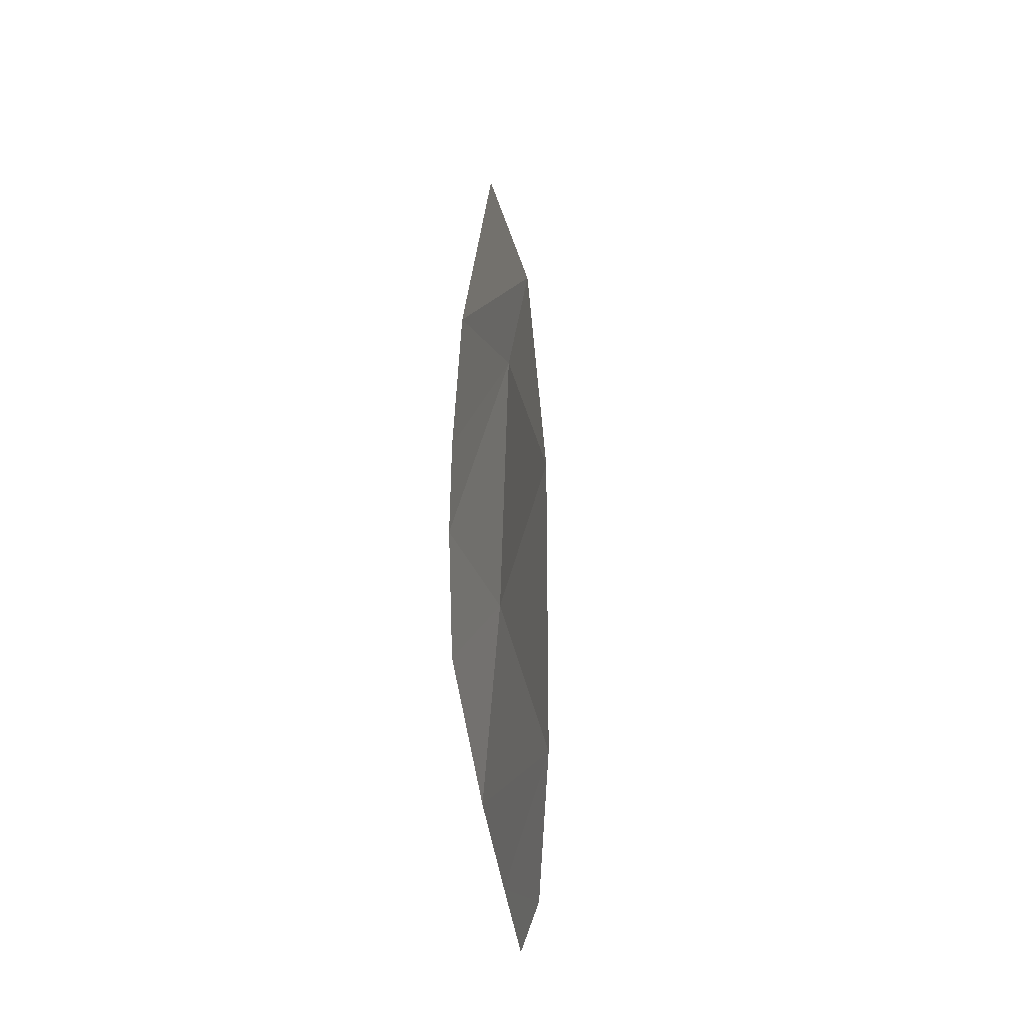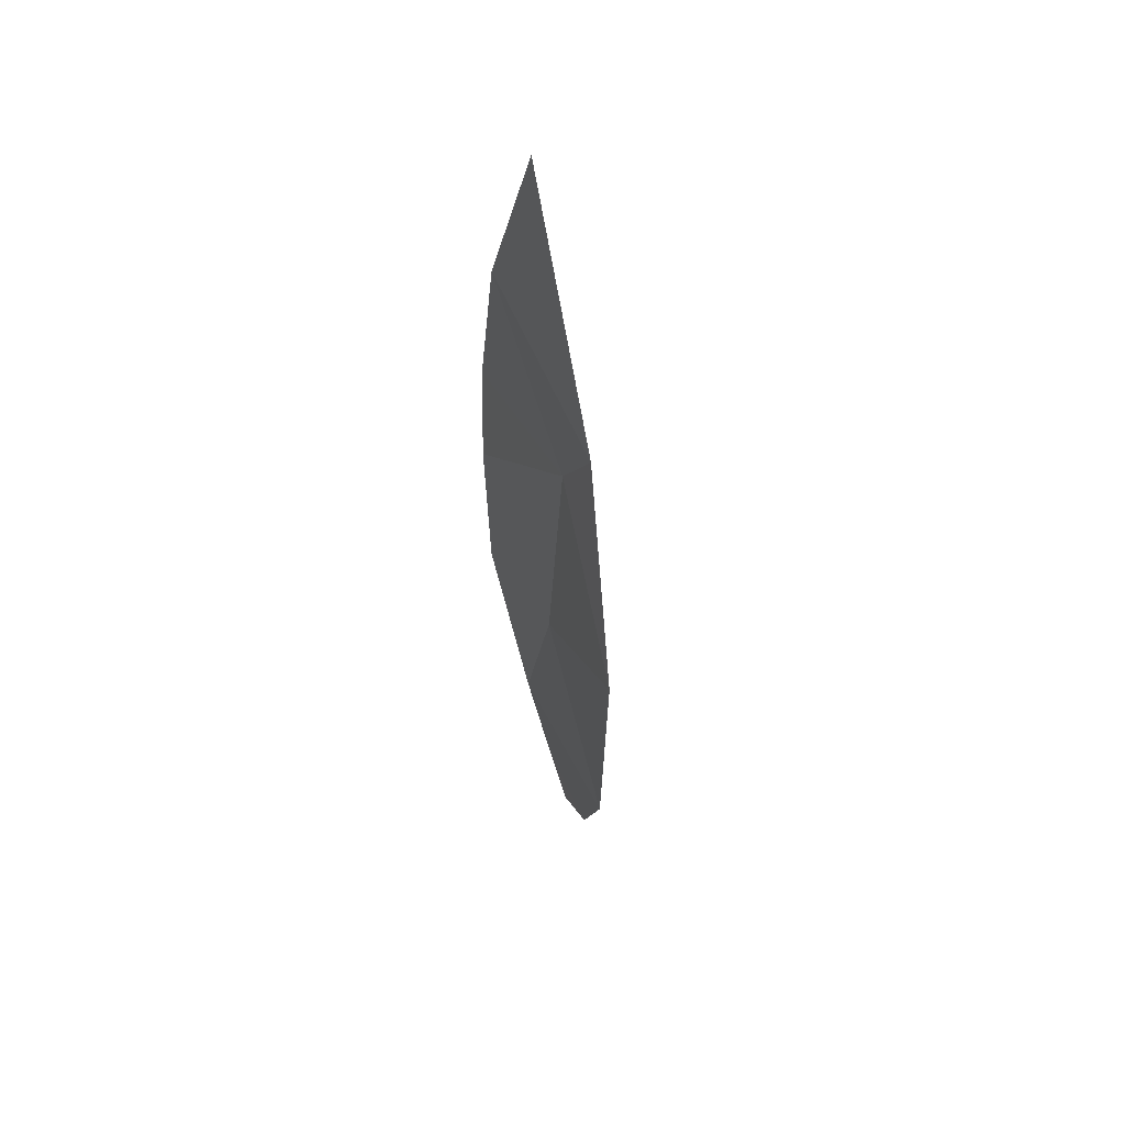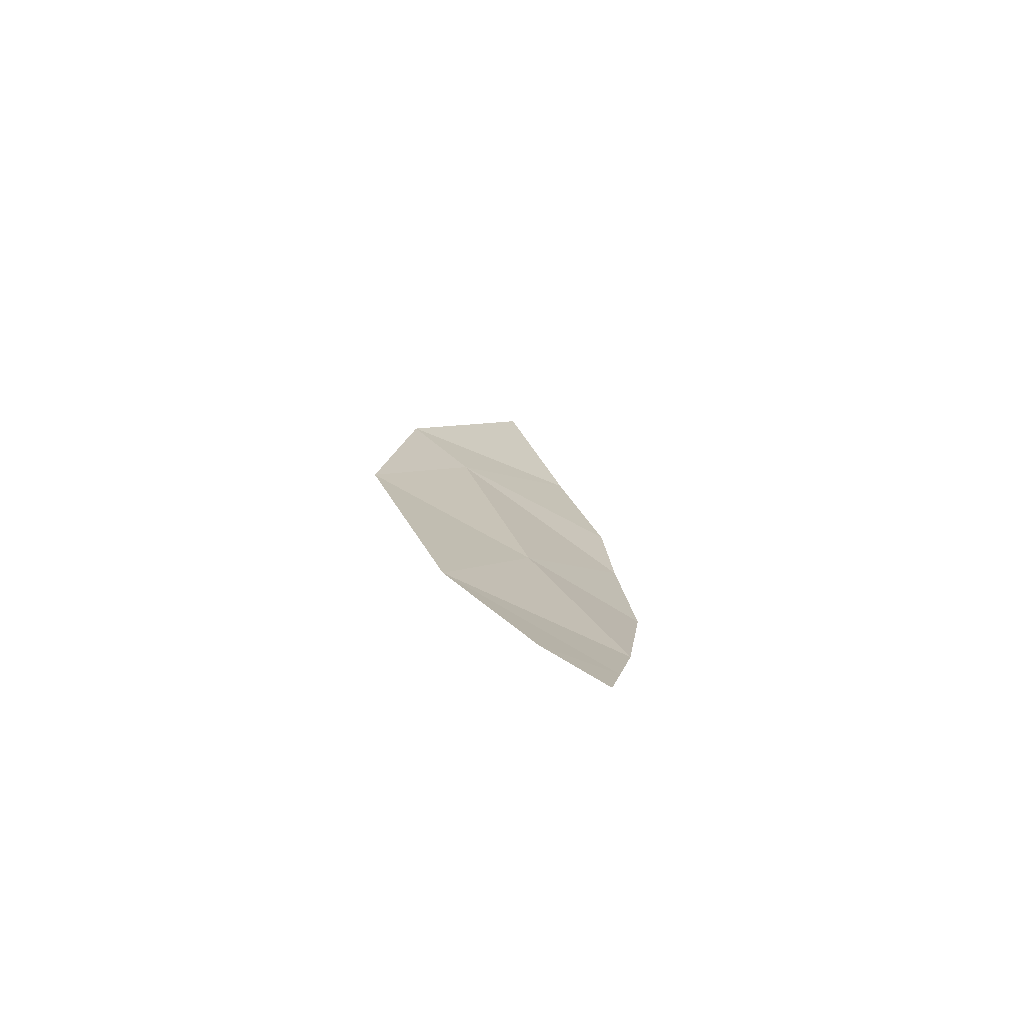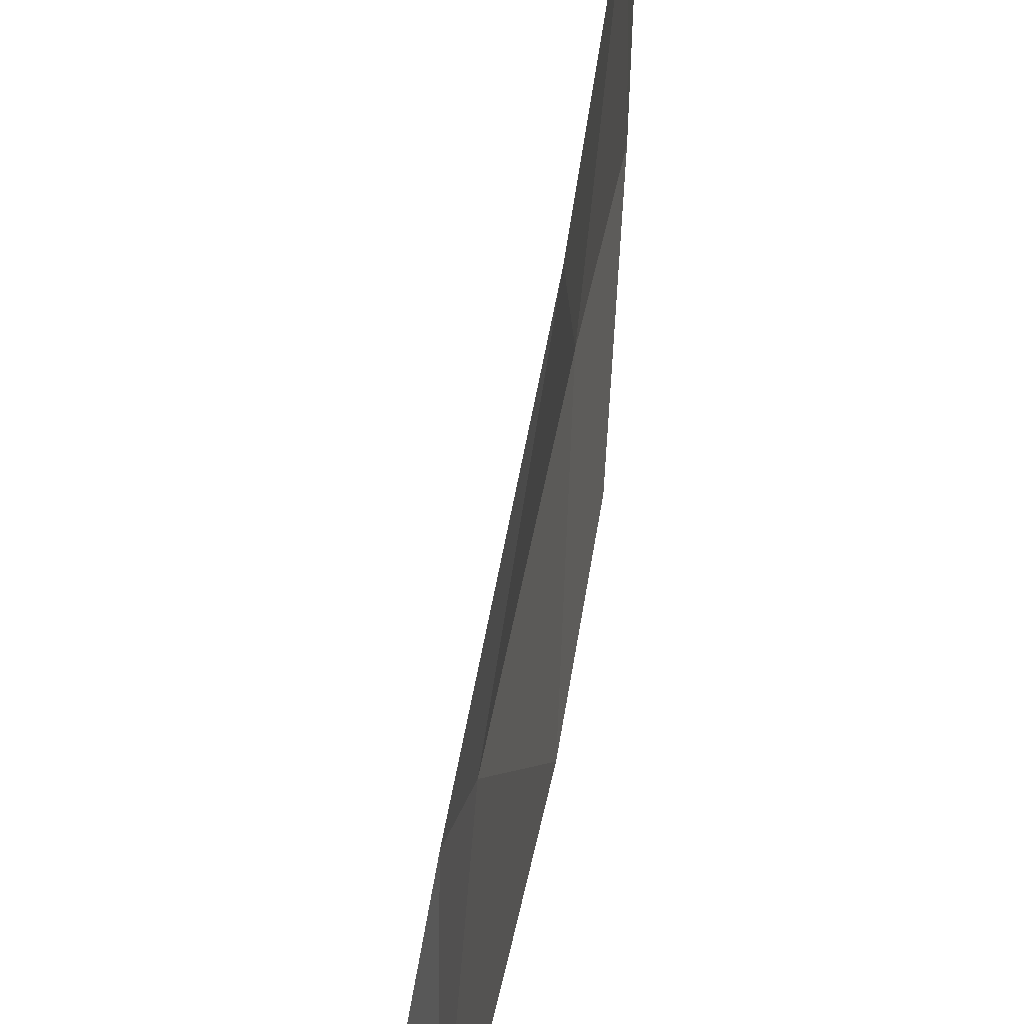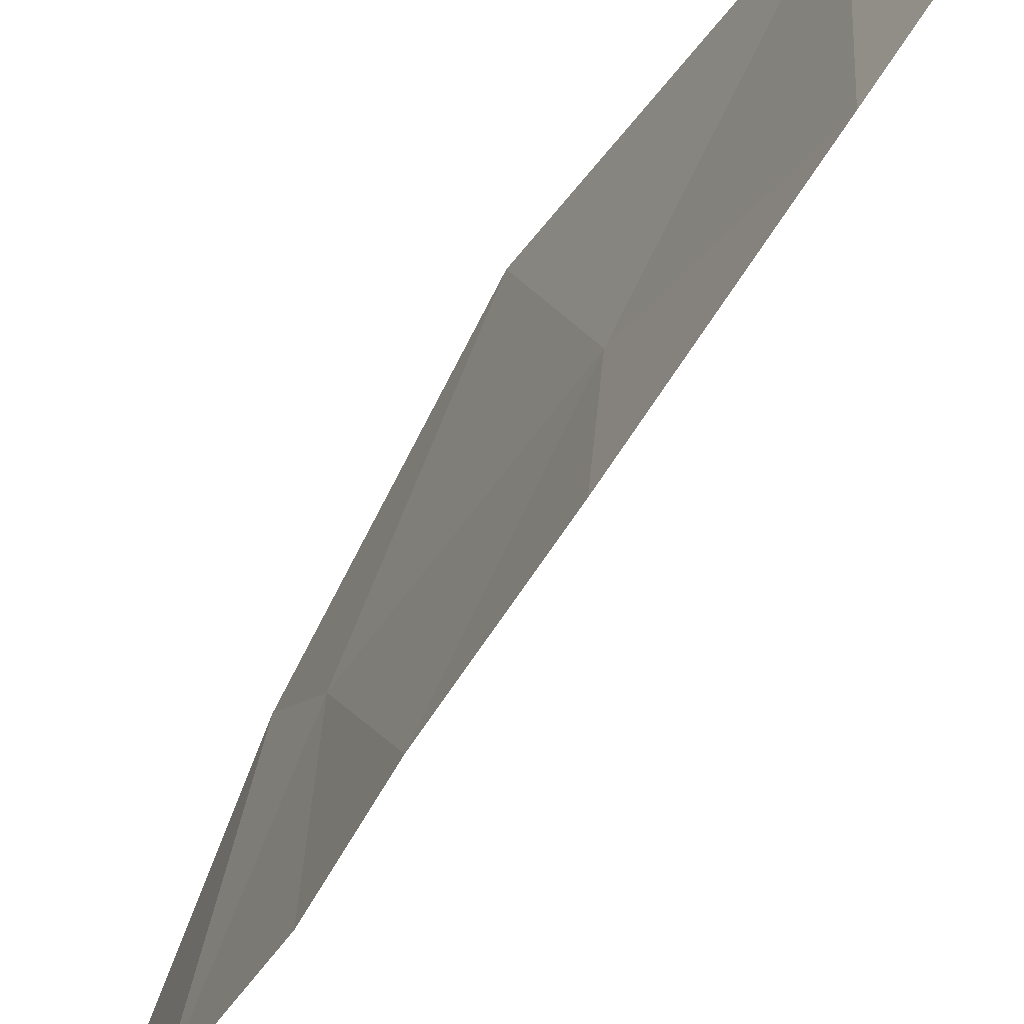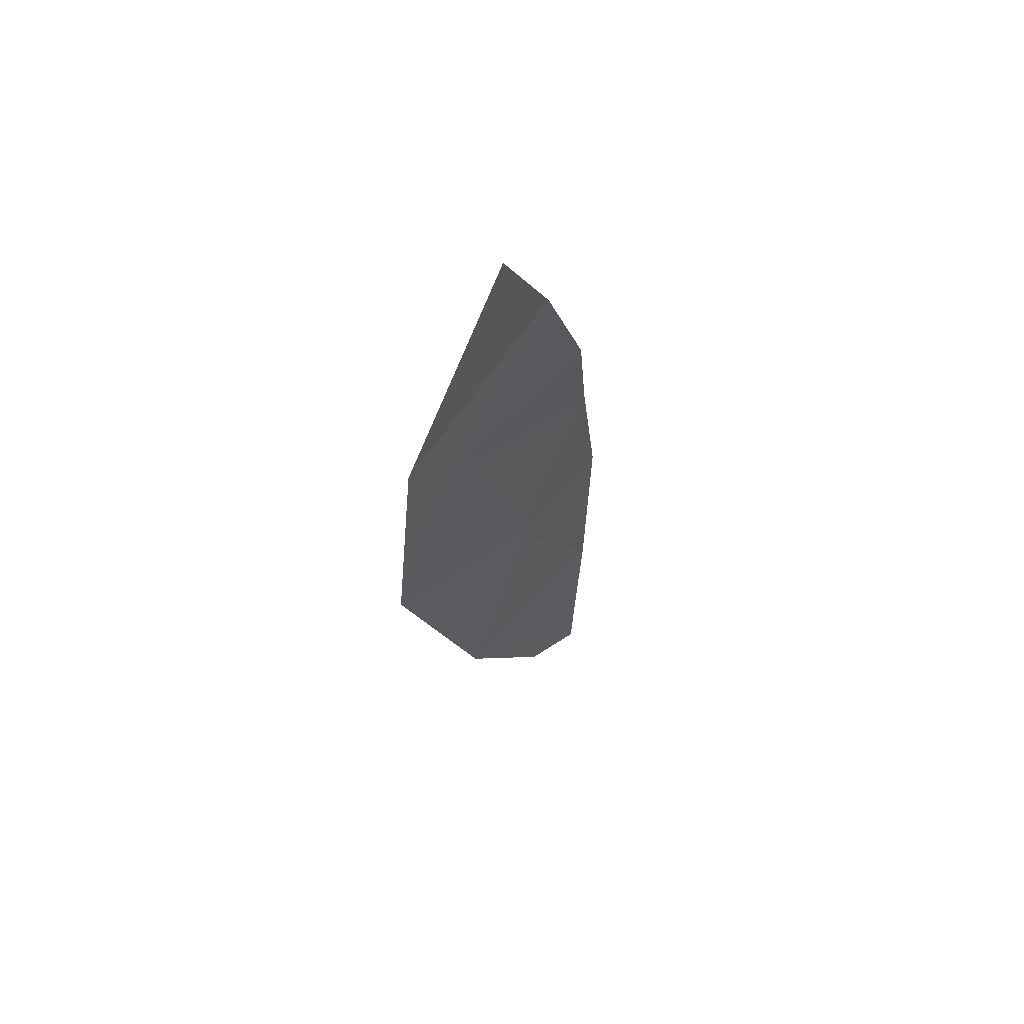
<metadata>
{"format":"obj","ext":"obj","renderer":"f3d","projection":"perspective","resolution":1024,"background":"white","views":[{"elev":-28.3,"azim":161.4,"up":"+Z"},{"elev":42.8,"azim":157.6,"up":"+Z"},{"elev":-71.3,"azim":-115.0,"up":"+Z"},{"elev":58.2,"azim":12.5,"up":"+Y"},{"elev":-56.1,"azim":155.0,"up":"+Y"},{"elev":65.5,"azim":-134.9,"up":"+Z"}]}
</metadata>
<code>
o crack_only_28
v 2.826 1.447 -3.373
v 2.852 1.308 -3.093
v 2.865 1.558 -2.983
v 2.872 1.41 -2.721
v 2.887 1.151 -2.728
v 2.885 1.137 -2.887
v 2.81 1.205 -3.499
v 2.833 1.169 -3.362
v 2.874 1.506 -2.623
v 2.893 1.219 -2.517
v 2.798 1.324 -3.549
v 2.793 1.231 -3.596
v 2.875 1.322 -2.294
v 2.871 1.12 -3.105
f 1 3 2
f 2 3 4
f 5 6 4
f 6 2 4
f 8 7 1
f 9 10 4
f 5 4 10
f 9 4 3
f 11 7 12
f 11 1 7
f 13 10 9
f 14 2 6
f 2 14 8
f 8 1 2

</code>
